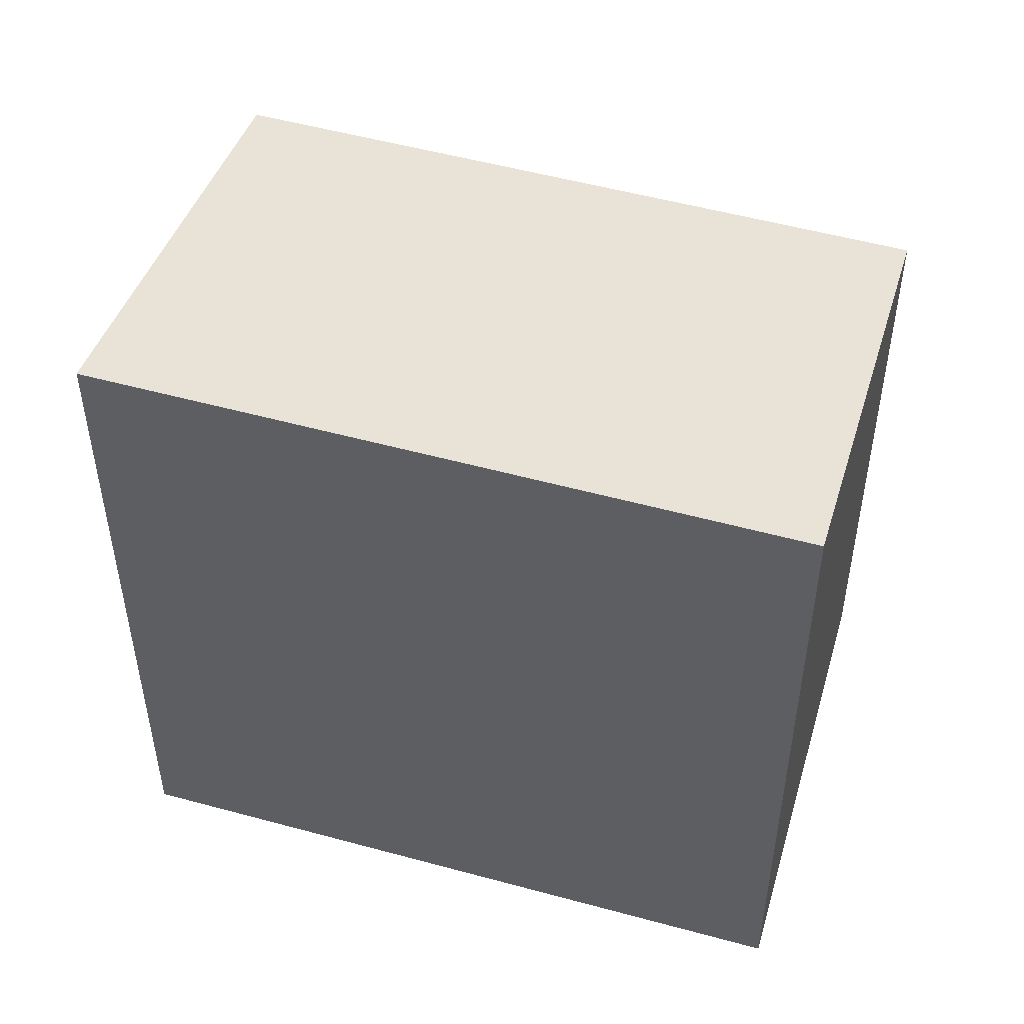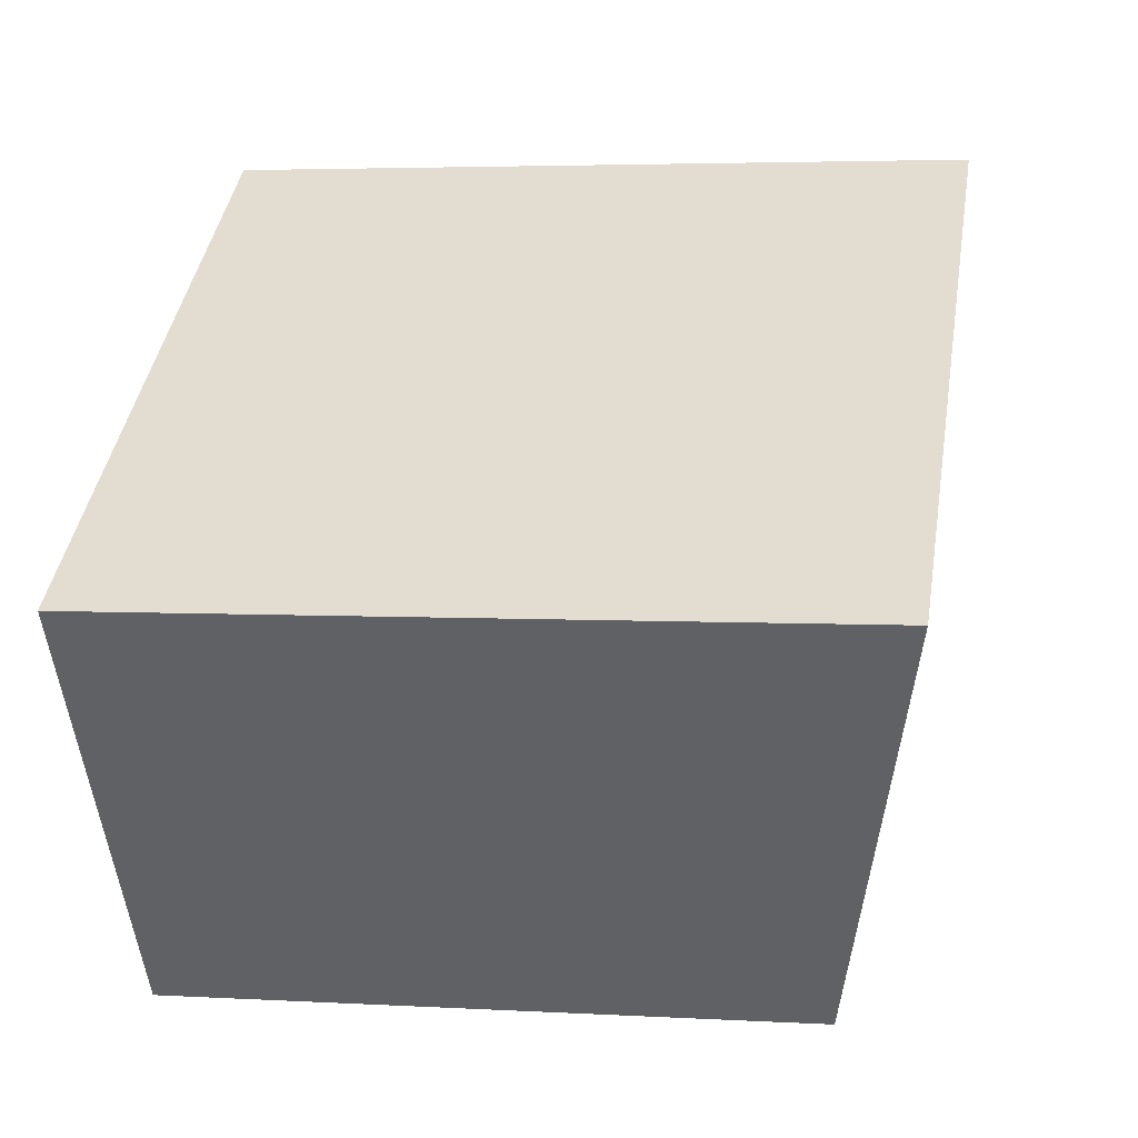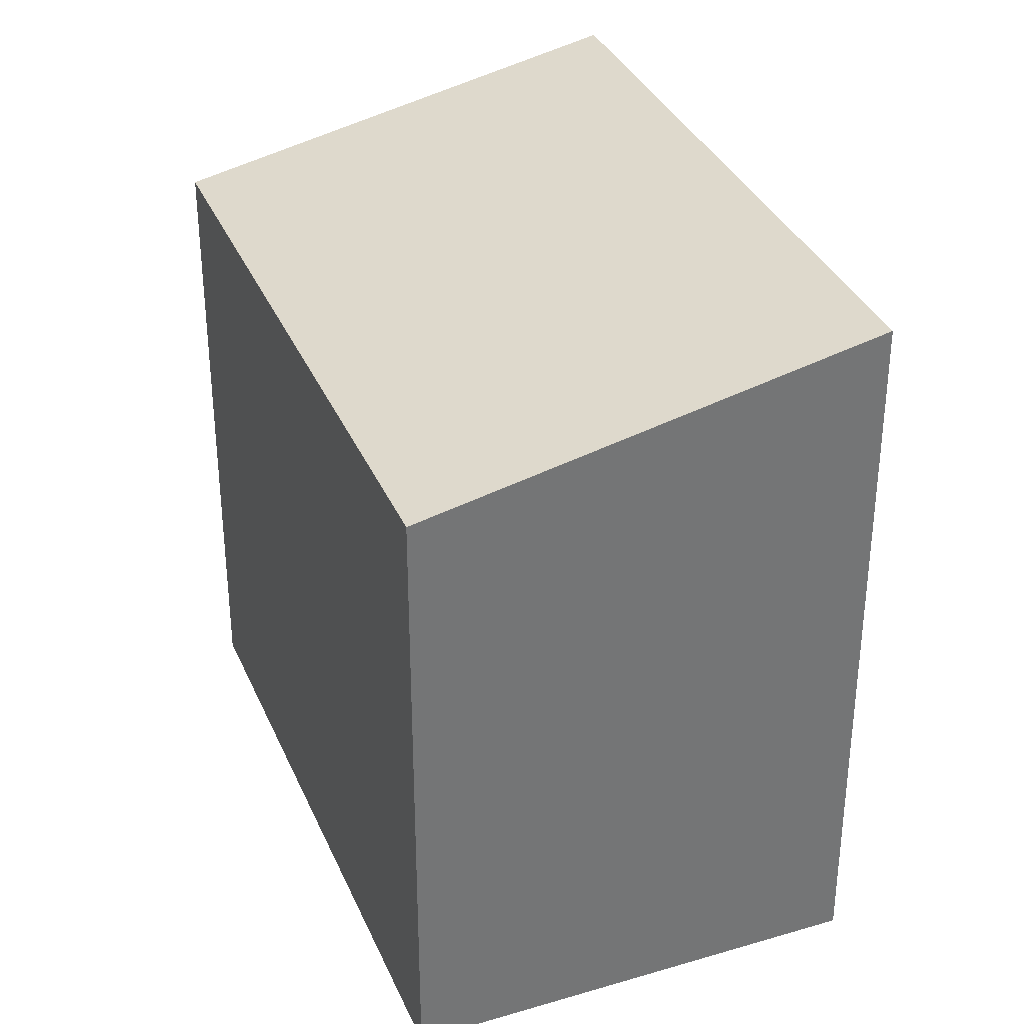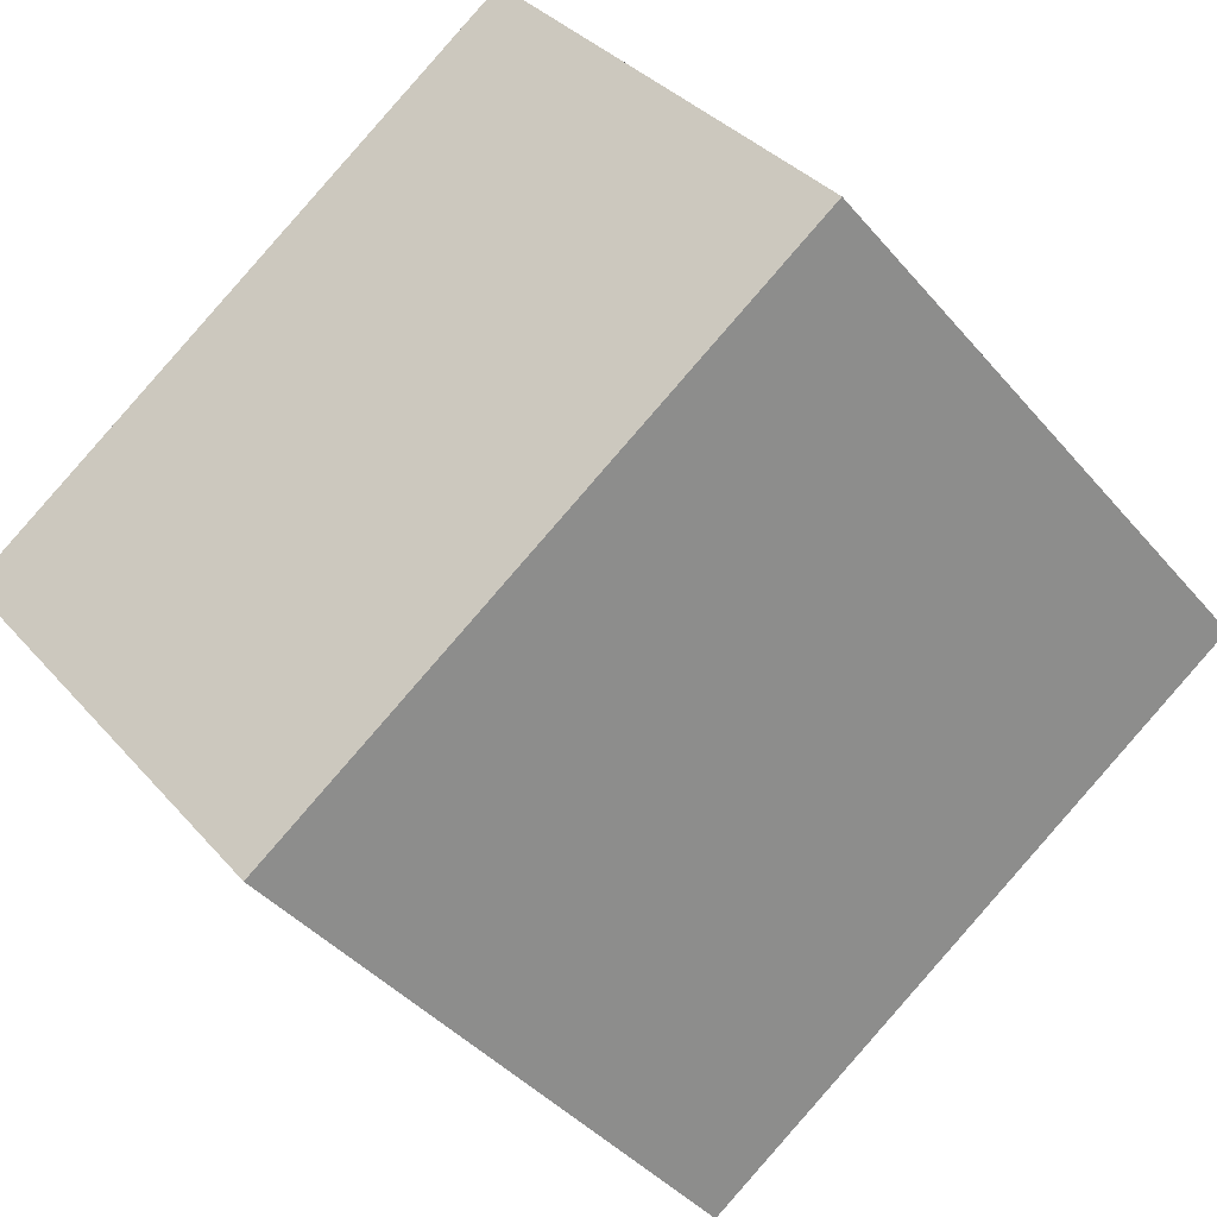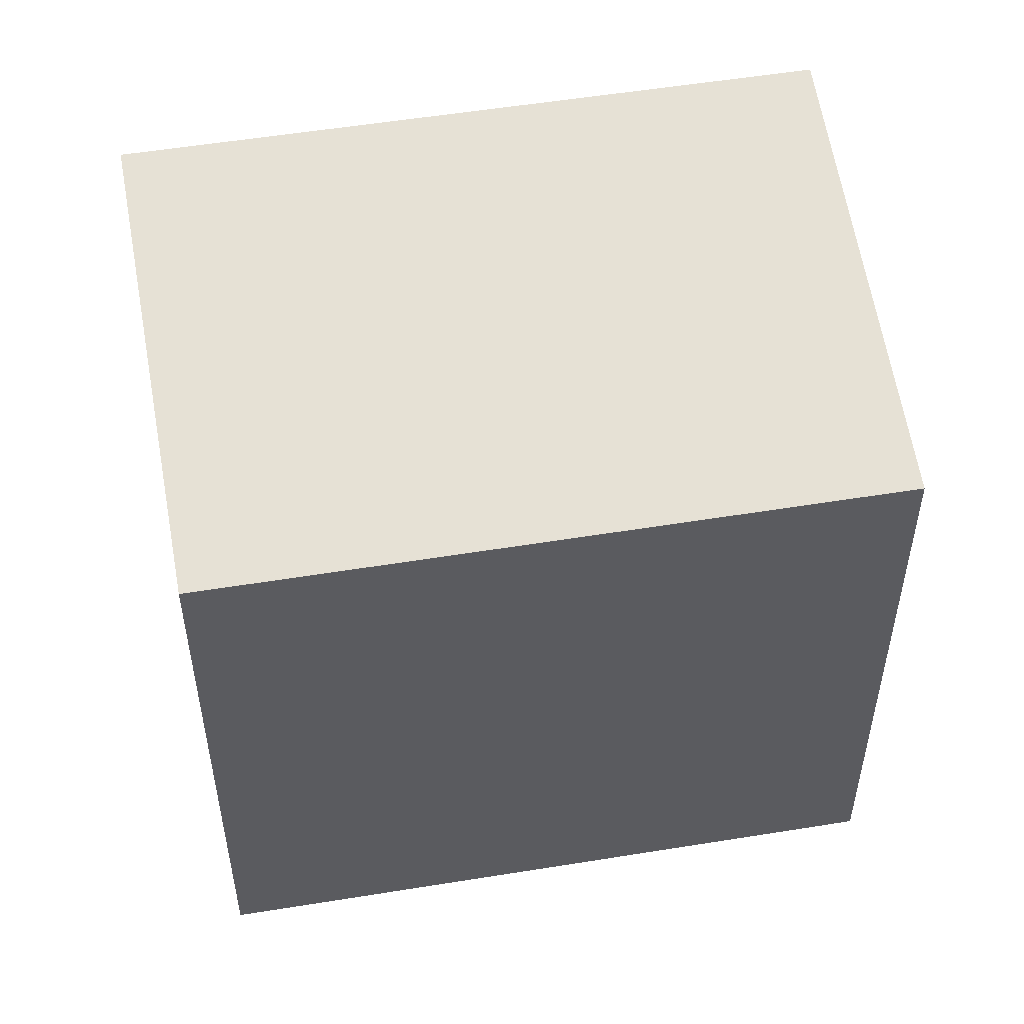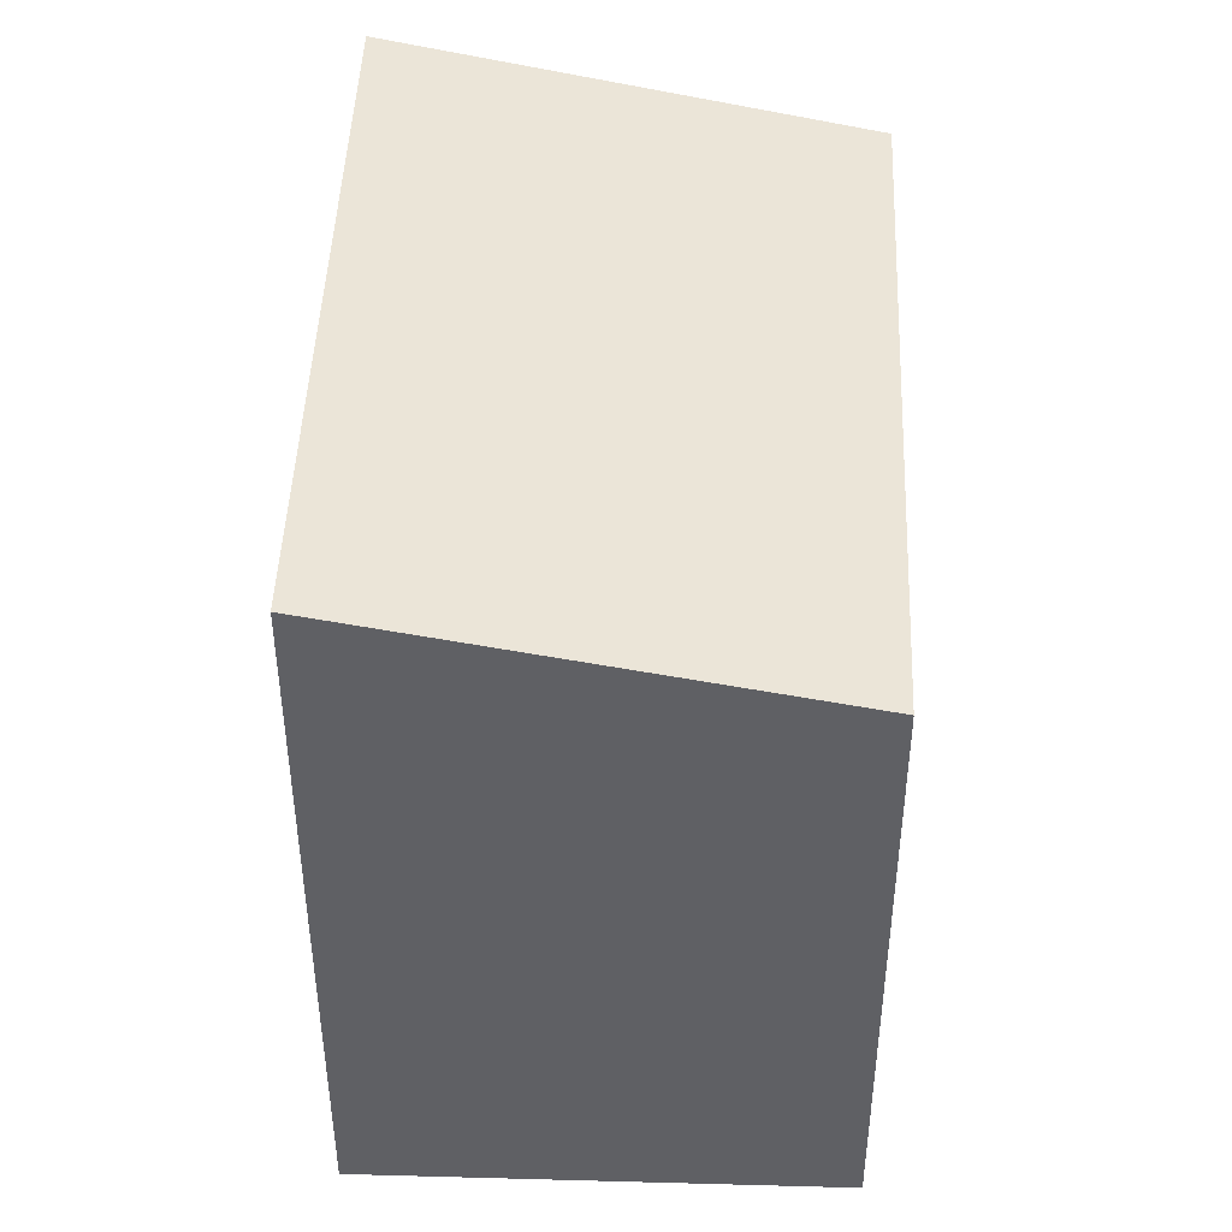
<metadata>
{"format":"obj","ext":"obj","renderer":"f3d","projection":"perspective","resolution":1024,"background":"white","views":[{"elev":51.8,"azim":-128.4,"up":"+Z"},{"elev":3.9,"azim":-79.2,"up":"+Y"},{"elev":34.7,"azim":104.0,"up":"+Z"},{"elev":-41.4,"azim":36.4,"up":"+Y"},{"elev":53.7,"azim":25.3,"up":"+Z"},{"elev":46.4,"azim":-52.6,"up":"+Z"}]}
</metadata>
<code>
v -2516 -420.9 3.118
v -2515 -422.5 2.711
v -2518 -424.2 2.706
v -2519 -422.6 3.113
v -2515 -422.5 2.711
v -2516 -420.9 3.118
v -2516 -420.9 0
v -2515 -422.5 0
v -2518 -424.2 2.706
v -2515 -422.5 2.711
v -2515 -422.5 0
v -2518 -424.2 0
v -2519 -422.6 3.113
v -2518 -424.2 2.706
v -2518 -424.2 0
v -2519 -422.6 0
v -2516 -420.9 3.118
v -2519 -422.6 3.113
v -2519 -422.6 0
v -2516 -420.9 0
v -2516 -420.9 0
v -2515 -422.5 0
v -2518 -424.2 0
v -2519 -422.6 0
f 2 3 4 1
f 6 7 8 5
f 10 11 12 9
f 14 15 16 13
f 18 19 20 17
f 22 23 24 21

</code>
